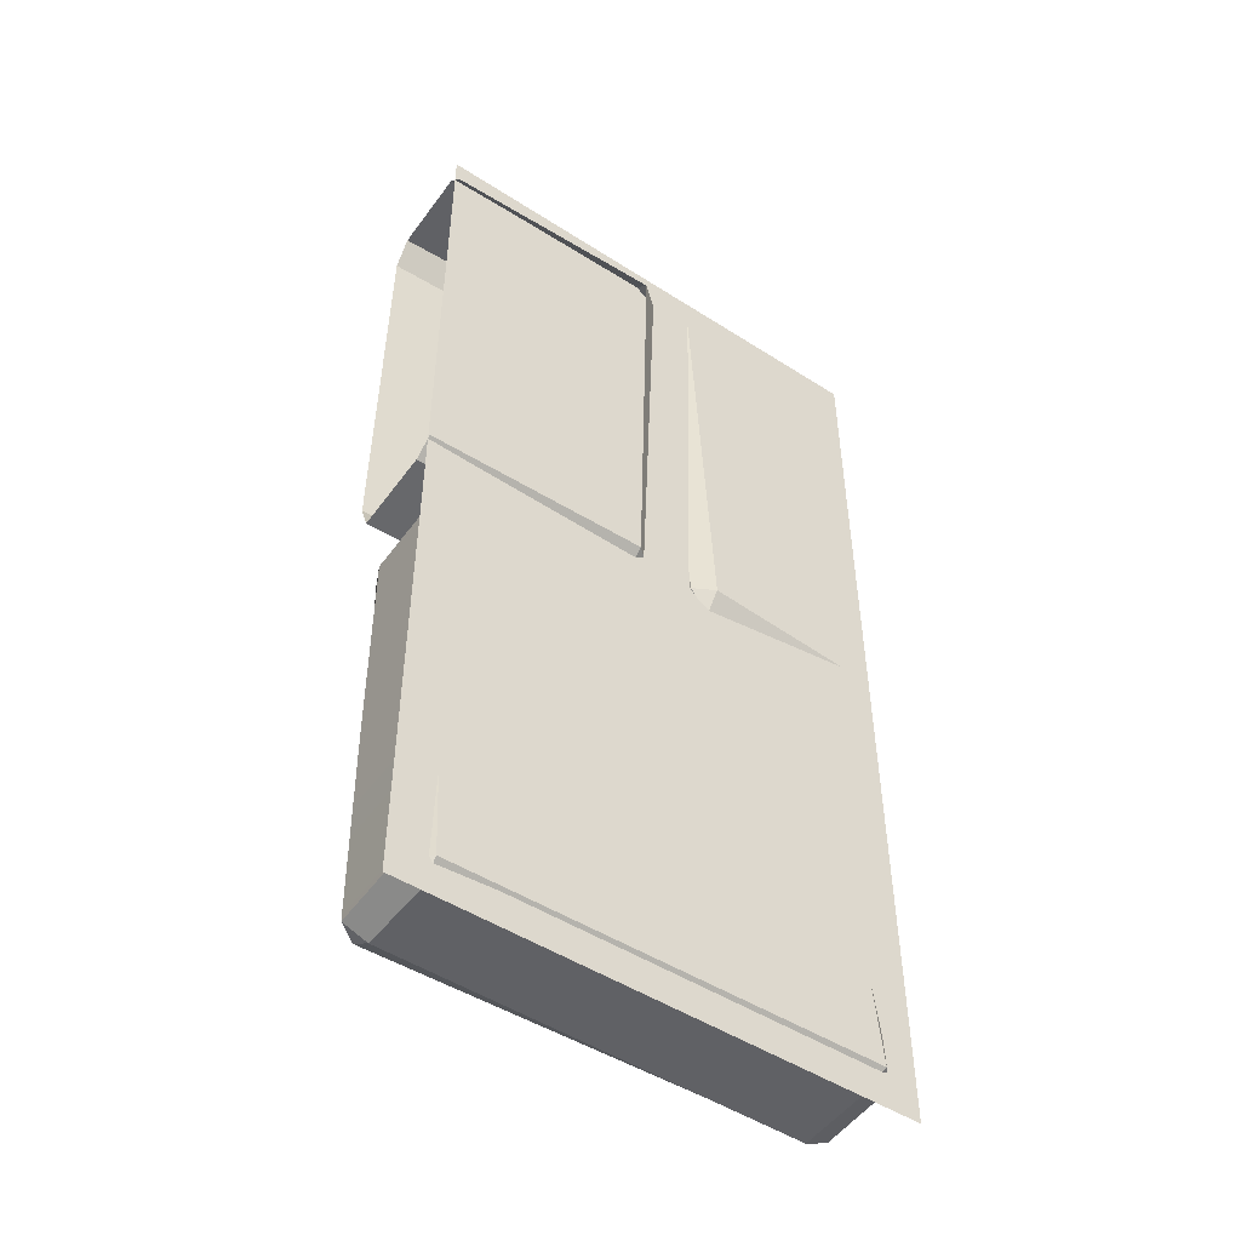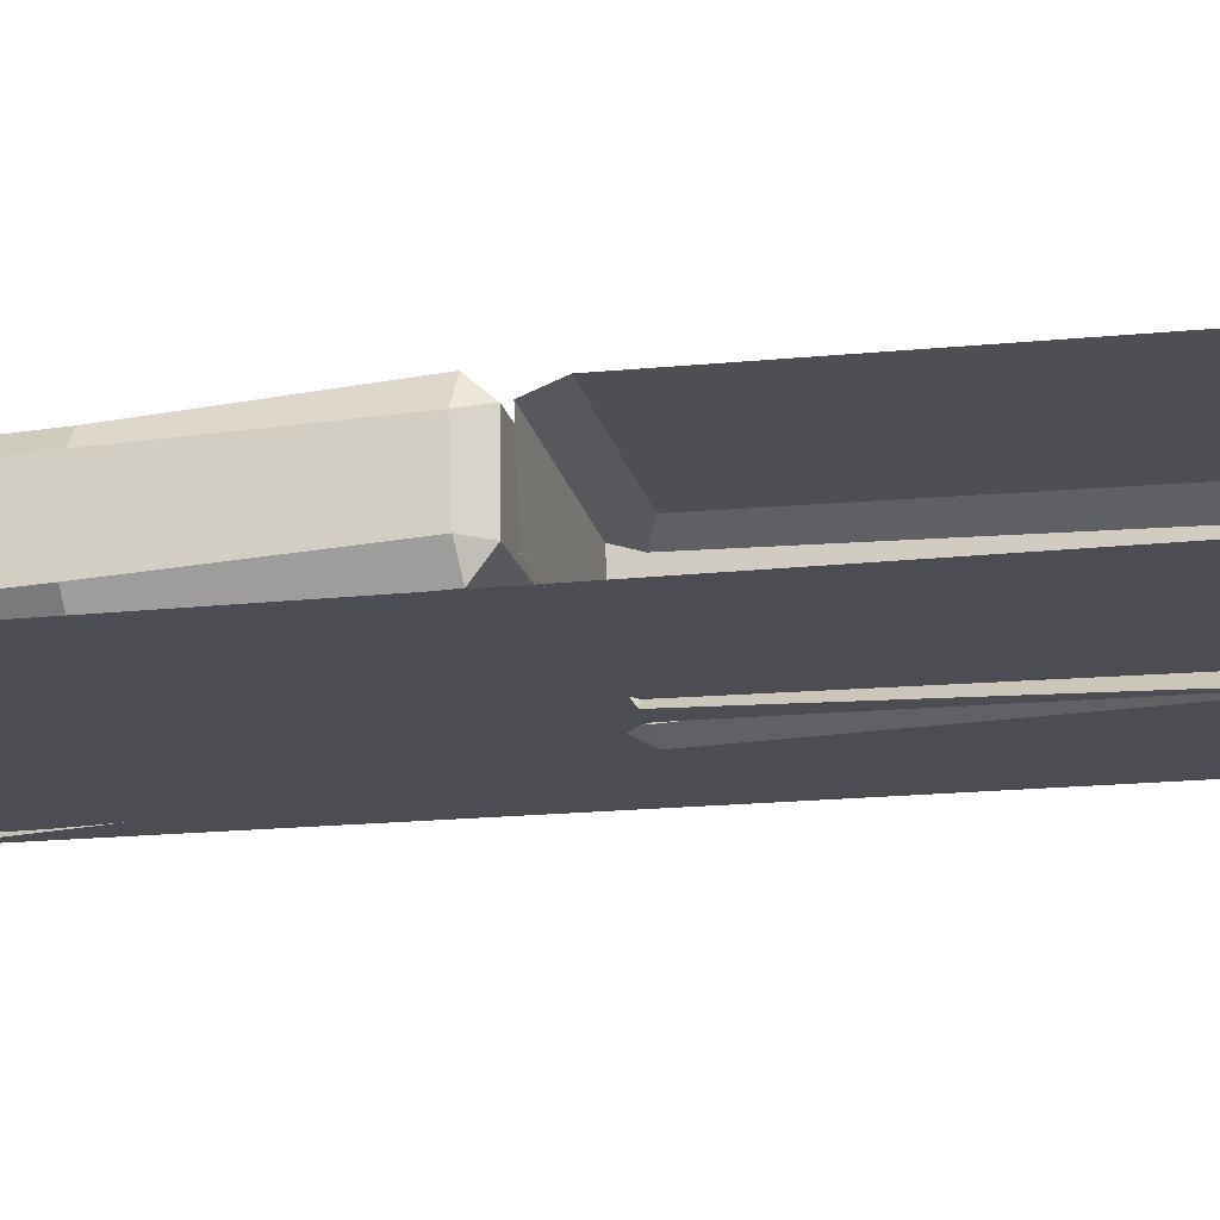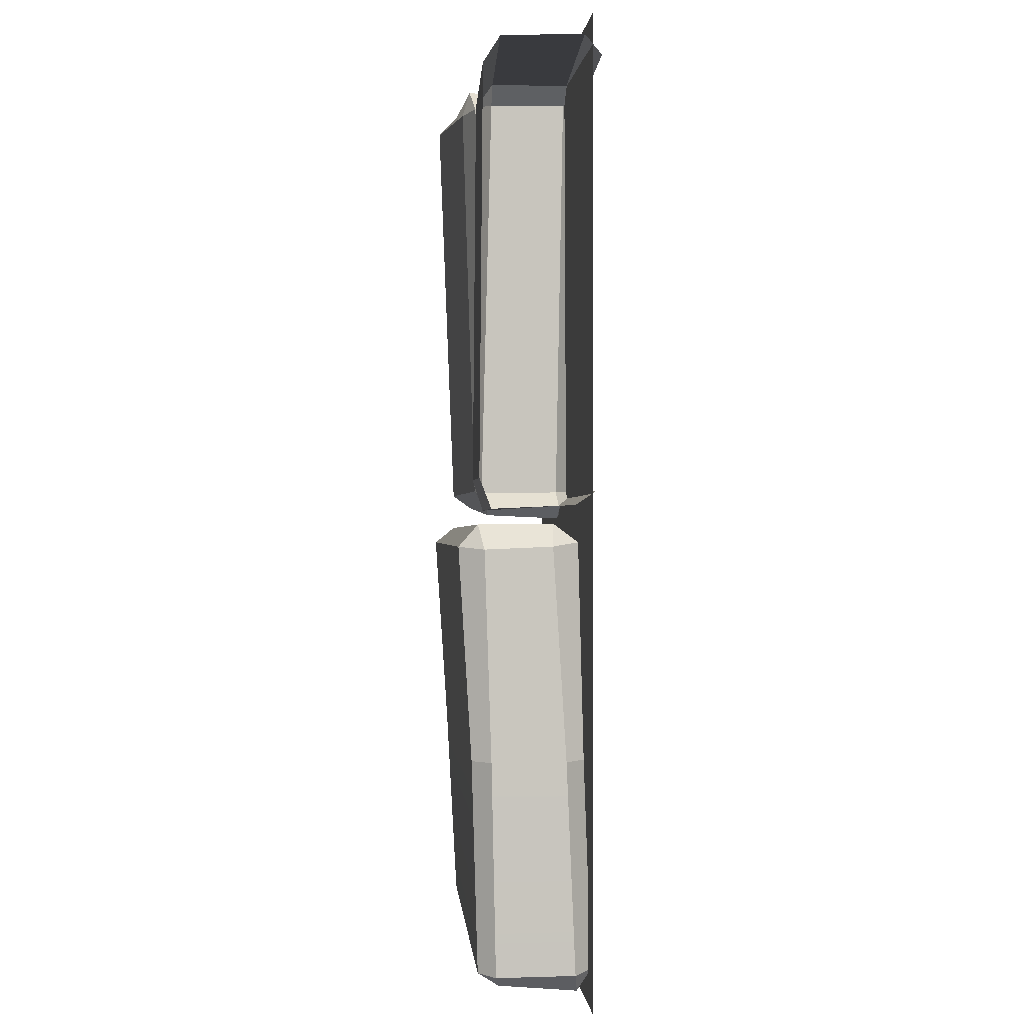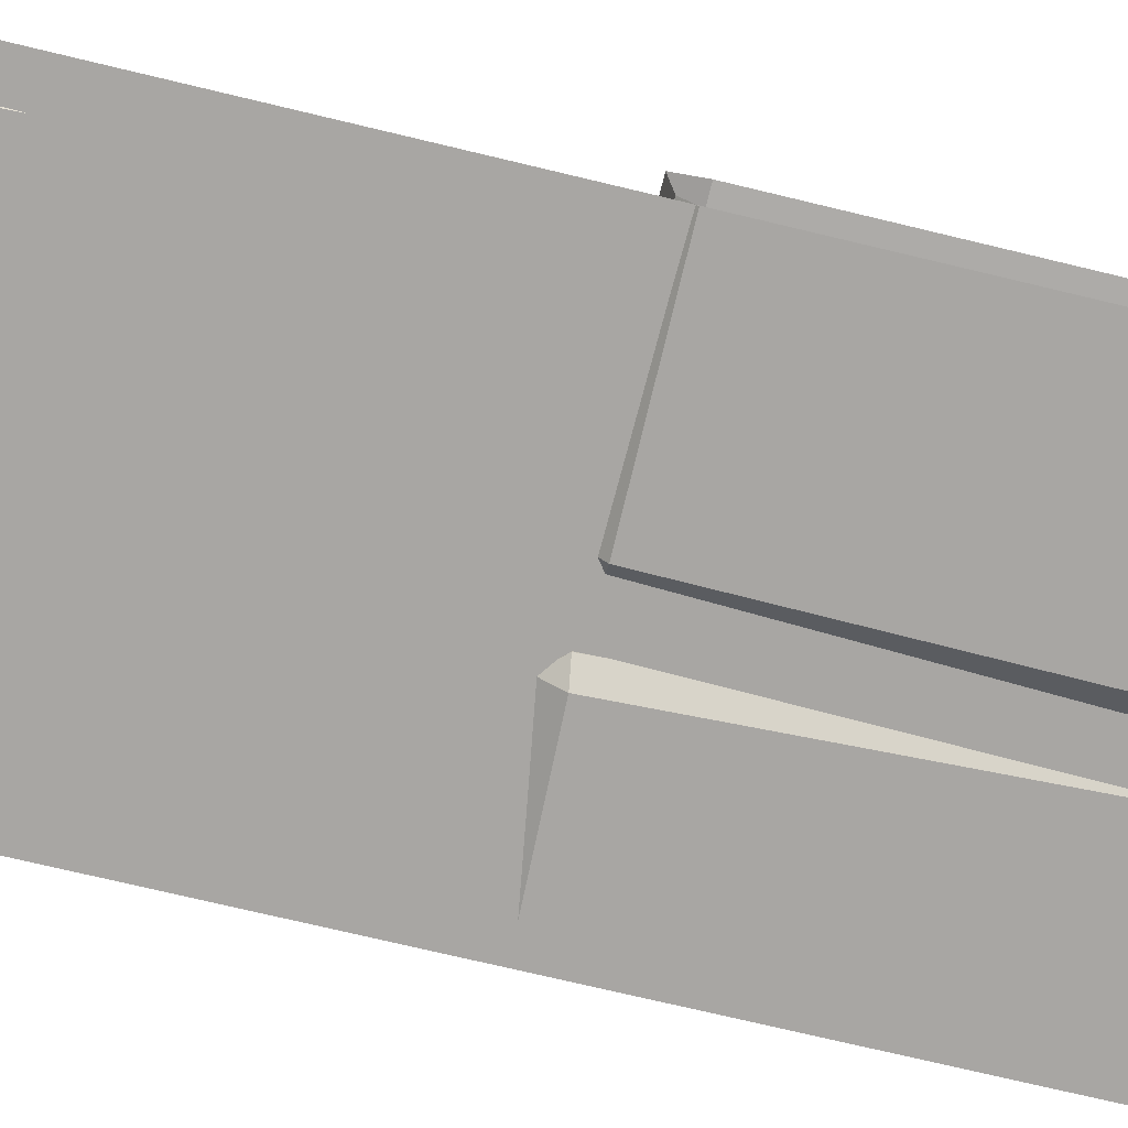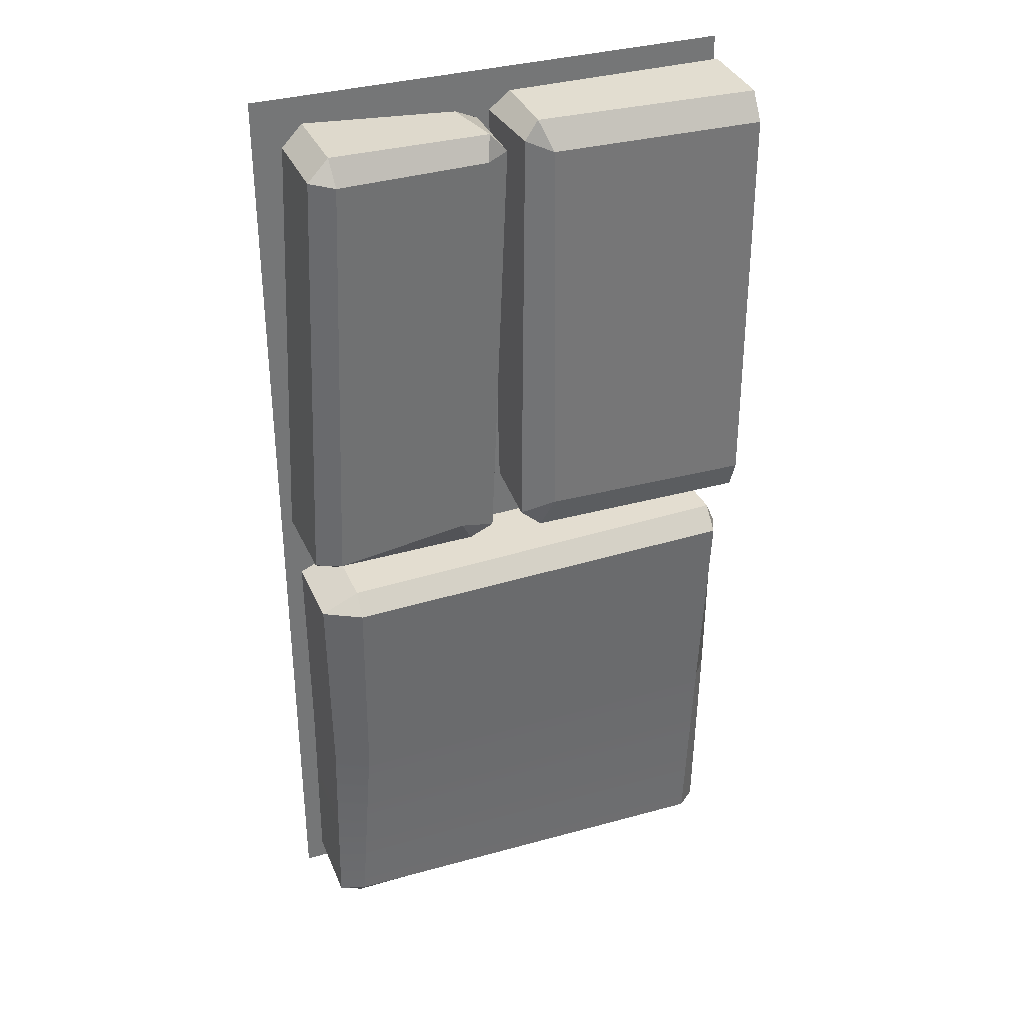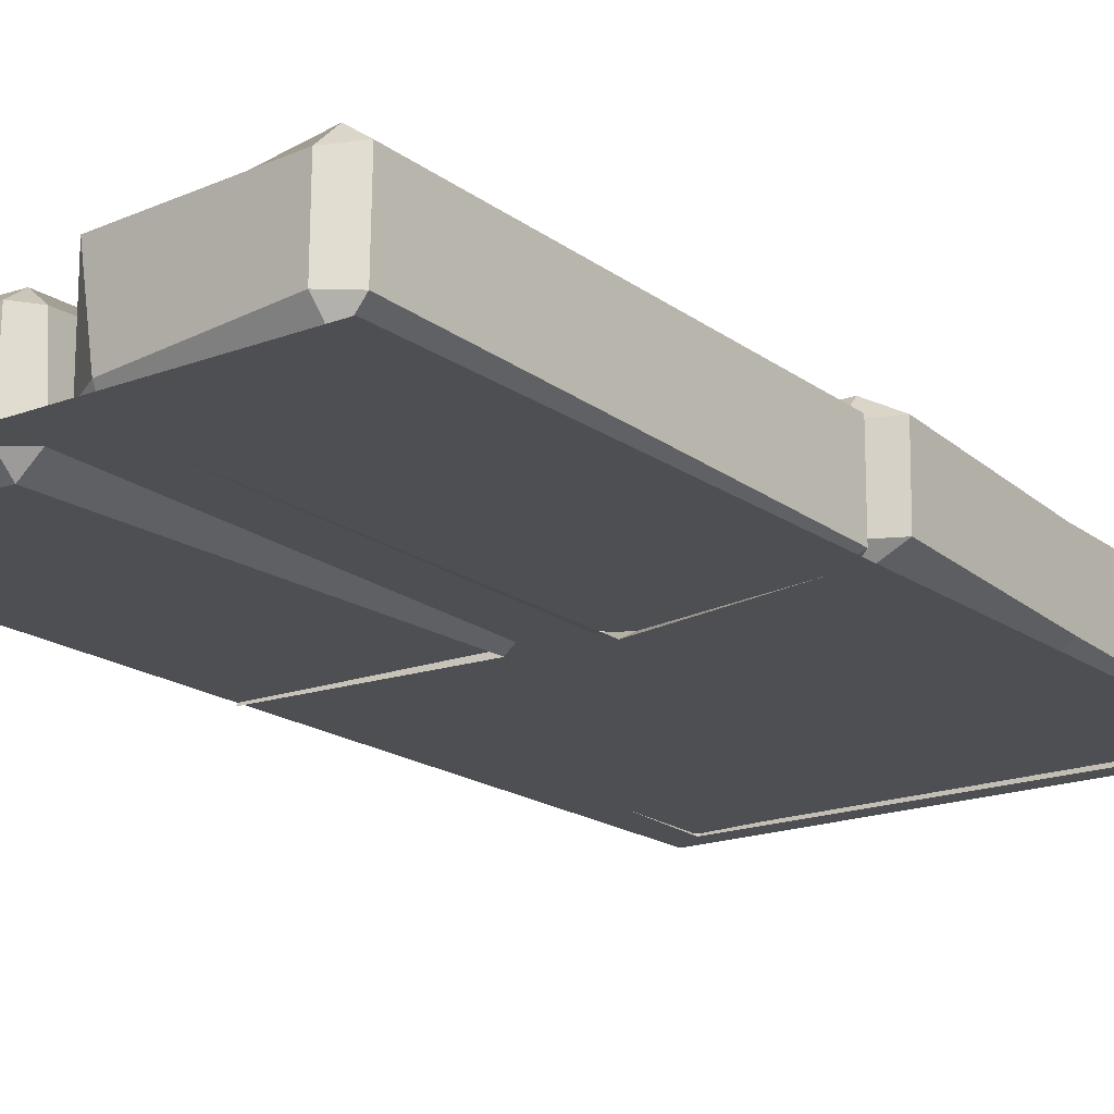
<metadata>
{"format":"obj","ext":"obj","renderer":"f3d","projection":"perspective","resolution":1024,"background":"white","views":[{"elev":-49.4,"azim":-35.4,"up":"+Z"},{"elev":-16.4,"azim":-77.2,"up":"+Y"},{"elev":0.5,"azim":-95.0,"up":"+Z"},{"elev":-74.3,"azim":-103.4,"up":"+Y"},{"elev":34.2,"azim":158.6,"up":"+Z"},{"elev":-18.2,"azim":36.5,"up":"+Y"}]}
</metadata>
<code>
g m_dlc4_floor_stonehalf_01
v -1.118 0.08614 -1.224
v -0.1177 0.08469 -1.244
v -0.1174 0.04027 -1.287
v -1.12 0.02628 -1.269
v -1.15 0.09039 -1.279
v -1.15 0.2566 -1.286
v -1.121 0.2705 -1.226
v -1.118 0.08614 -1.224
v -1.122 0.318 -1.28
v -0.1151 0.3242 -1.293
v -0.1188 0.2728 -1.251
v -1.121 0.2705 -1.226
v -0.02509 0.2747 -1.292
v -0.02378 0.08328 -1.285
v -0.1177 0.08469 -1.244
v -0.1188 0.2728 -1.251
v -1.118 0.08614 -1.224
v -1.121 0.2705 -1.226
v -0.1188 0.2728 -1.251
v -0.1177 0.08469 -1.244
v -1.118 0.08614 -1.224
v -1.12 0.02628 -1.269
v -1.15 0.09039 -1.279
v -1.122 0.318 -1.28
v -1.121 0.2705 -1.226
v -1.15 0.2566 -1.286
v -0.02509 0.2747 -1.292
v -0.1188 0.2728 -1.251
v -0.1151 0.3242 -1.293
v -0.1174 0.04027 -1.287
v -0.1177 0.08469 -1.244
v -0.02378 0.08328 -1.285
v -1.158 0.05856 -1.8
v -1.15 0.09039 -1.279
v -1.12 0.02628 -1.269
v -1.114 0.01153 -1.8
v -1.116 0.2857 -1.8
v -1.122 0.318 -1.28
v -1.15 0.2566 -1.286
v -1.155 0.2402 -1.8
v -0.03875 0.2493 -1.8
v -0.02509 0.2747 -1.292
v -0.1151 0.3242 -1.293
v -0.122 0.2917 -1.8
v -0.03368 0.2341 -2.316
v -0.09519 0.2631 -2.309
v -0.1049 0.01489 -1.8
v -0.1174 0.04027 -1.287
v -0.02378 0.08328 -1.285
v -0.03388 0.05953 -1.8
v -1.155 0.2402 -1.8
v -1.15 0.2566 -1.286
v -1.15 0.09039 -1.279
v -1.158 0.05856 -1.8
v -1.153 0.2293 -2.32
v -1.156 0.03633 -2.318
v -0.122 0.2917 -1.8
v -0.1151 0.3242 -1.293
v -1.122 0.318 -1.28
v -1.116 0.2857 -1.8
v -0.09519 0.2631 -2.309
v -1.104 0.2701 -2.319
v -0.03388 0.05953 -1.8
v -0.02378 0.08328 -1.285
v -0.02509 0.2747 -1.292
v -0.03875 0.2493 -1.8
v -0.0359 0.03805 -2.311
v -0.03368 0.2341 -2.316
v -0.09319 0.05445 -2.341
v -1.105 0.02727 -2.367
v -1.102 -0.008591 -2.314
v -0.0838 -0.01155 -2.311
v -0.0359 0.03805 -2.311
v -0.03368 0.2341 -2.316
v -0.09421 0.2291 -2.347
v -0.09319 0.05445 -2.341
v -0.09519 0.2631 -2.309
v -1.104 0.2701 -2.319
v -1.099 0.2192 -2.352
v -0.09519 0.2631 -2.309
v -1.099 0.2192 -2.352
v -0.09421 0.2291 -2.347
v -1.153 0.2293 -2.32
v -1.156 0.03633 -2.318
v -1.105 0.02727 -2.367
v -1.099 0.2192 -2.352
v -0.09319 0.05445 -2.341
v -0.09421 0.2291 -2.347
v -1.099 0.2192 -2.352
v -1.105 0.02727 -2.367
v -0.09319 0.05445 -2.341
v -0.0838 -0.01155 -2.311
v -0.0359 0.03805 -2.311
v -0.09519 0.2631 -2.309
v -0.09421 0.2291 -2.347
v -0.03368 0.2341 -2.316
v -1.153 0.2293 -2.32
v -1.099 0.2192 -2.352
v -1.104 0.2701 -2.319
v -1.102 -0.008591 -2.314
v -1.105 0.02727 -2.367
v -1.156 0.03633 -2.318
v -0.03388 0.05953 -1.8
v -0.0359 0.03805 -2.311
v -0.0838 -0.01155 -2.311
v -0.1049 0.01489 -1.8
v -1.155 0.2402 -1.8
v -1.153 0.2293 -2.32
v -1.104 0.2701 -2.319
v -1.116 0.2857 -1.8
v -1.114 0.01153 -1.8
v -1.102 -0.008591 -2.314
v -1.156 0.03633 -2.318
v -1.158 0.05856 -1.8
v -1.2 0 -2.4
v 0 0 -2.4
v 0 0 0
v -1.2 0 0
v -1.2 -0.007232 -1.145
v -0.6597 -0.01931 -1.146
v -0.6615 0.02238 -1.183
v -1.2 0.0421 -1.178
v -1.2 0.0199 -0.05293
v -0.6499 0.0009118 -0.06227
v -0.6488 -0.03991 -0.1047
v -1.2 -0.02144 -0.1024
v -1.2 0.2441 -1.187
v -0.649 0.2253 -1.196
v -0.6784 0.2532 -1.116
v -1.2 0.2727 -1.113
v -1.2 0.2641 -0.1256
v -0.6681 0.244 -0.1278
v -0.6438 0.1985 -0.06094
v -1.2 0.2225 -0.06035
v -0.649 0.2253 -1.196
v -0.6615 0.02238 -1.183
v -0.61 0.02457 -1.147
v -0.5948 0.2243 -1.148
v -0.5948 0.2243 -1.148
v -0.611 0.1987 -0.1097
v -0.6681 0.244 -0.1278
v -0.6784 0.2532 -1.116
v -0.611 0.1987 -0.1097
v -0.5942 0.003451 -0.1033
v -0.6499 0.0009118 -0.06227
v -0.6438 0.1985 -0.06094
v -0.6597 -0.01931 -1.146
v -0.6488 -0.03991 -0.1047
v -0.5942 0.003451 -0.1033
v -0.61 0.02457 -1.147
v -1.2 0.2727 -1.113
v -0.6784 0.2532 -1.116
v -0.6681 0.244 -0.1278
v -1.2 0.2641 -0.1256
v -0.5948 0.2243 -1.148
v -0.61 0.02457 -1.147
v -0.5942 0.003451 -0.1033
v -0.611 0.1987 -0.1097
v -1.2 0.2225 -0.06035
v -0.6438 0.1985 -0.06094
v -0.6499 0.0009118 -0.06227
v -1.2 0.0199 -0.05293
v -0.6615 0.02238 -1.183
v -0.649 0.2253 -1.196
v -1.2 0.2441 -1.187
v -1.2 0.0421 -1.178
v -0.649 0.2253 -1.196
v -0.5948 0.2243 -1.148
v -0.6784 0.2532 -1.116
v -0.611 0.1987 -0.1097
v -0.6438 0.1985 -0.06094
v -0.6681 0.244 -0.1278
v -0.6615 0.02238 -1.183
v -0.6597 -0.01931 -1.146
v -0.61 0.02457 -1.147
v -0.6488 -0.03991 -0.1047
v -0.6499 0.0009118 -0.06227
v -0.5942 0.003451 -0.1033
v -0.4553 -0.02553 -1.158
v -0.08006 -0.0002057 -1.147
v -0.06979 0.03342 -1.209
v -0.462 0.00558 -1.219
v -0.5112 -0.002675 -1.167
v -0.5481 0.04465 -0.1005
v -0.4897 -0.0001398 -0.1026
v -0.4553 -0.02553 -1.158
v -0.462 0.00558 -1.219
v -0.4612 0.1979 -1.21
v -0.5182 0.2088 -1.175
v -0.462 0.00558 -1.219
v -0.5182 0.2088 -1.175
v -0.5112 -0.002675 -1.167
v -0.4876 0.05681 -0.07097
v -0.1054 0.07163 -0.03732
v -0.1022 0.01442 -0.08673
v -0.4897 -0.0001398 -0.1026
v -0.5481 0.04465 -0.1005
v -0.5511 0.2375 -0.1085
v -0.5026 0.2503 -0.05408
v -0.4876 0.05681 -0.07097
v -0.4612 0.1979 -1.21
v -0.08404 0.2197 -1.194
v -0.08486 0.27 -1.158
v -0.4612 0.1979 -1.21
v -0.08486 0.27 -1.158
v -0.4257 0.2312 -1.144
v -0.4257 0.2312 -1.144
v -0.4925 0.2685 -0.1162
v -0.5511 0.2375 -0.1085
v -0.5182 0.2088 -1.175
v -0.4925 0.2685 -0.1162
v -0.1115 0.3129 -0.09917
v -0.1108 0.2614 -0.04537
v -0.5026 0.2503 -0.05408
v -0.08404 0.2197 -1.194
v -0.06979 0.03342 -1.209
v -0.0207 0.03055 -1.155
v -0.02453 0.2365 -1.163
v -0.02453 0.2365 -1.163
v -0.05651 0.2732 -0.09433
v -0.1115 0.3129 -0.09917
v -0.08486 0.27 -1.158
v -0.05651 0.2732 -0.09433
v -0.05449 0.07457 -0.08847
v -0.1054 0.07163 -0.03732
v -0.1108 0.2614 -0.04537
v -0.08006 -0.0002057 -1.147
v -0.1022 0.01442 -0.08673
v -0.05449 0.07457 -0.08847
v -0.0207 0.03055 -1.155
v -0.5112 -0.002675 -1.167
v -0.5182 0.2088 -1.175
v -0.5511 0.2375 -0.1085
v -0.5481 0.04465 -0.1005
v -0.4257 0.2312 -1.144
v -0.08486 0.27 -1.158
v -0.1115 0.3129 -0.09917
v -0.4925 0.2685 -0.1162
v -0.02453 0.2365 -1.163
v -0.0207 0.03055 -1.155
v -0.05449 0.07457 -0.08847
v -0.05651 0.2732 -0.09433
v -0.4876 0.05681 -0.07097
v -0.5026 0.2503 -0.05408
v -0.1108 0.2614 -0.04537
v -0.1054 0.07163 -0.03732
v -0.06979 0.03342 -1.209
v -0.08404 0.2197 -1.194
v -0.4612 0.1979 -1.21
v -0.462 0.00558 -1.219
v -0.4553 -0.02553 -1.158
v -0.462 0.00558 -1.219
v -0.5112 -0.002675 -1.167
v -0.4876 0.05681 -0.07097
v -0.4897 -0.0001398 -0.1026
v -0.5481 0.04465 -0.1005
v -0.4612 0.1979 -1.21
v -0.4257 0.2312 -1.144
v -0.5182 0.2088 -1.175
v -0.4925 0.2685 -0.1162
v -0.5026 0.2503 -0.05408
v -0.5511 0.2375 -0.1085
v -0.08404 0.2197 -1.194
v -0.02453 0.2365 -1.163
v -0.08486 0.27 -1.158
v -0.05651 0.2732 -0.09433
v -0.1108 0.2614 -0.04537
v -0.1115 0.3129 -0.09917
v -0.06979 0.03342 -1.209
v -0.08006 -0.0002057 -1.147
v -0.0207 0.03055 -1.155
v -0.1022 0.01442 -0.08673
v -0.1054 0.07163 -0.03732
v -0.05449 0.07457 -0.08847
g m_dlc4_floor_stonehalf_01_0
f 3 2 1
f 4 3 1
f 7 6 5
f 8 7 5
f 11 10 9
f 12 11 9
f 15 14 13
f 16 15 13
f 19 18 17
f 20 19 17
f 23 22 21
f 26 25 24
f 29 28 27
f 32 31 30
f 35 34 33
f 36 35 33
f 39 38 37
f 40 39 37
f 43 42 41
f 44 43 41
f 41 45 44
f 45 46 44
f 49 48 47
f 50 49 47
f 53 52 51
f 54 53 51
f 51 55 54
f 55 56 54
f 59 58 57
f 60 59 57
f 57 61 60
f 61 62 60
f 65 64 63
f 66 65 63
f 63 67 66
f 67 68 66
f 71 70 69
f 72 71 69
f 75 74 73
f 76 75 73
f 79 78 77
f 82 81 80
f 85 84 83
f 86 85 83
f 89 88 87
f 90 89 87
f 93 92 91
f 96 95 94
f 99 98 97
f 102 101 100
f 105 104 103
f 106 105 103
f 109 108 107
f 110 109 107
f 113 112 111
f 114 113 111
f 117 116 115
f 118 117 115
f 121 120 119
f 122 121 119
f 125 124 123
f 126 125 123
f 129 128 127
f 130 129 127
f 133 132 131
f 134 133 131
f 137 136 135
f 138 137 135
f 141 140 139
f 142 141 139
f 145 144 143
f 146 145 143
f 149 148 147
f 150 149 147
f 153 152 151
f 154 153 151
f 157 156 155
f 158 157 155
f 161 160 159
f 162 161 159
f 165 164 163
f 166 165 163
f 169 168 167
f 172 171 170
f 175 174 173
f 178 177 176
f 181 180 179
f 182 181 179
f 185 184 183
f 186 185 183
f 189 188 187
f 192 191 190
f 195 194 193
f 196 195 193
f 199 198 197
f 200 199 197
f 203 202 201
f 206 205 204
f 209 208 207
f 210 209 207
f 213 212 211
f 214 213 211
f 217 216 215
f 218 217 215
f 221 220 219
f 222 221 219
f 225 224 223
f 226 225 223
f 229 228 227
f 230 229 227
f 233 232 231
f 234 233 231
f 237 236 235
f 238 237 235
f 241 240 239
f 242 241 239
f 245 244 243
f 246 245 243
f 249 248 247
f 250 249 247
f 253 252 251
f 256 255 254
f 259 258 257
f 262 261 260
f 265 264 263
f 268 267 266
f 271 270 269
f 274 273 272

</code>
